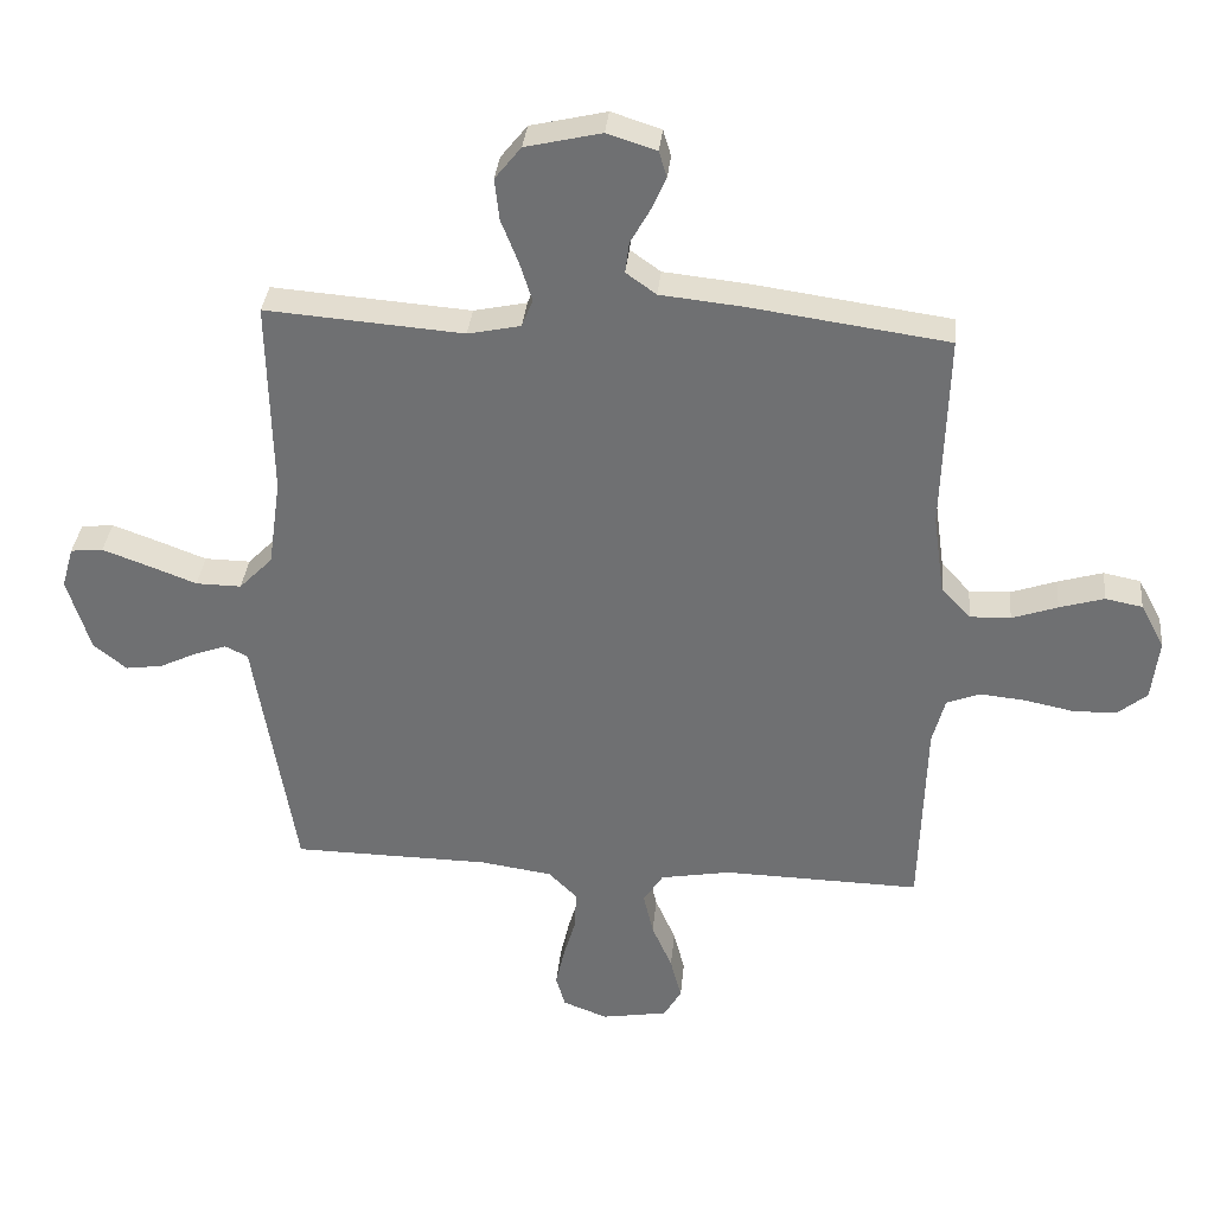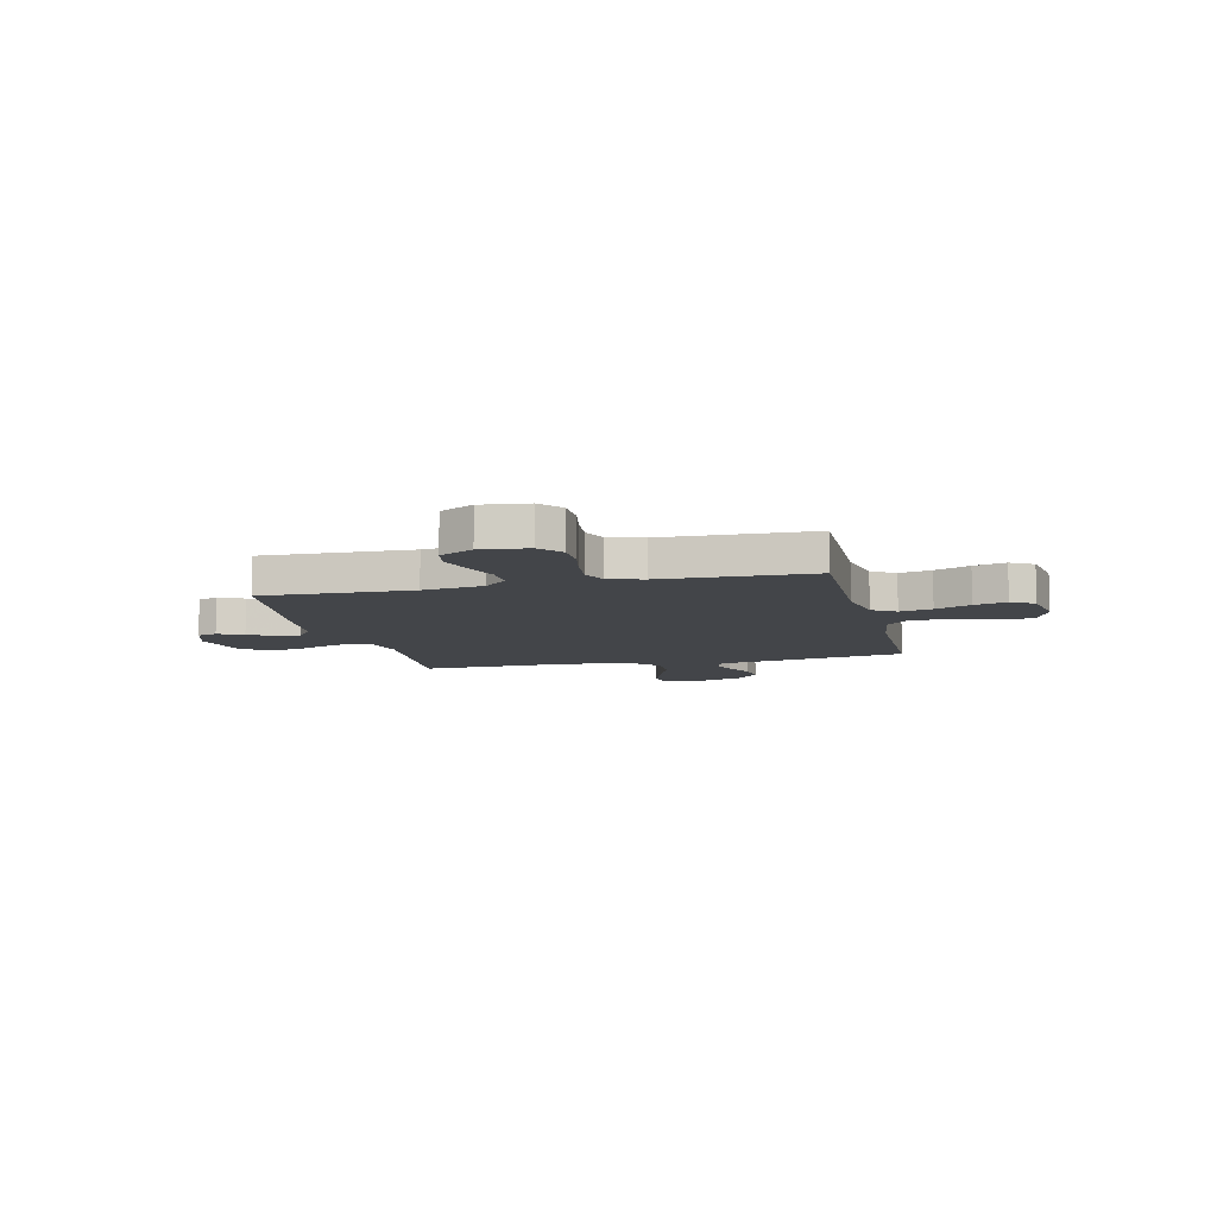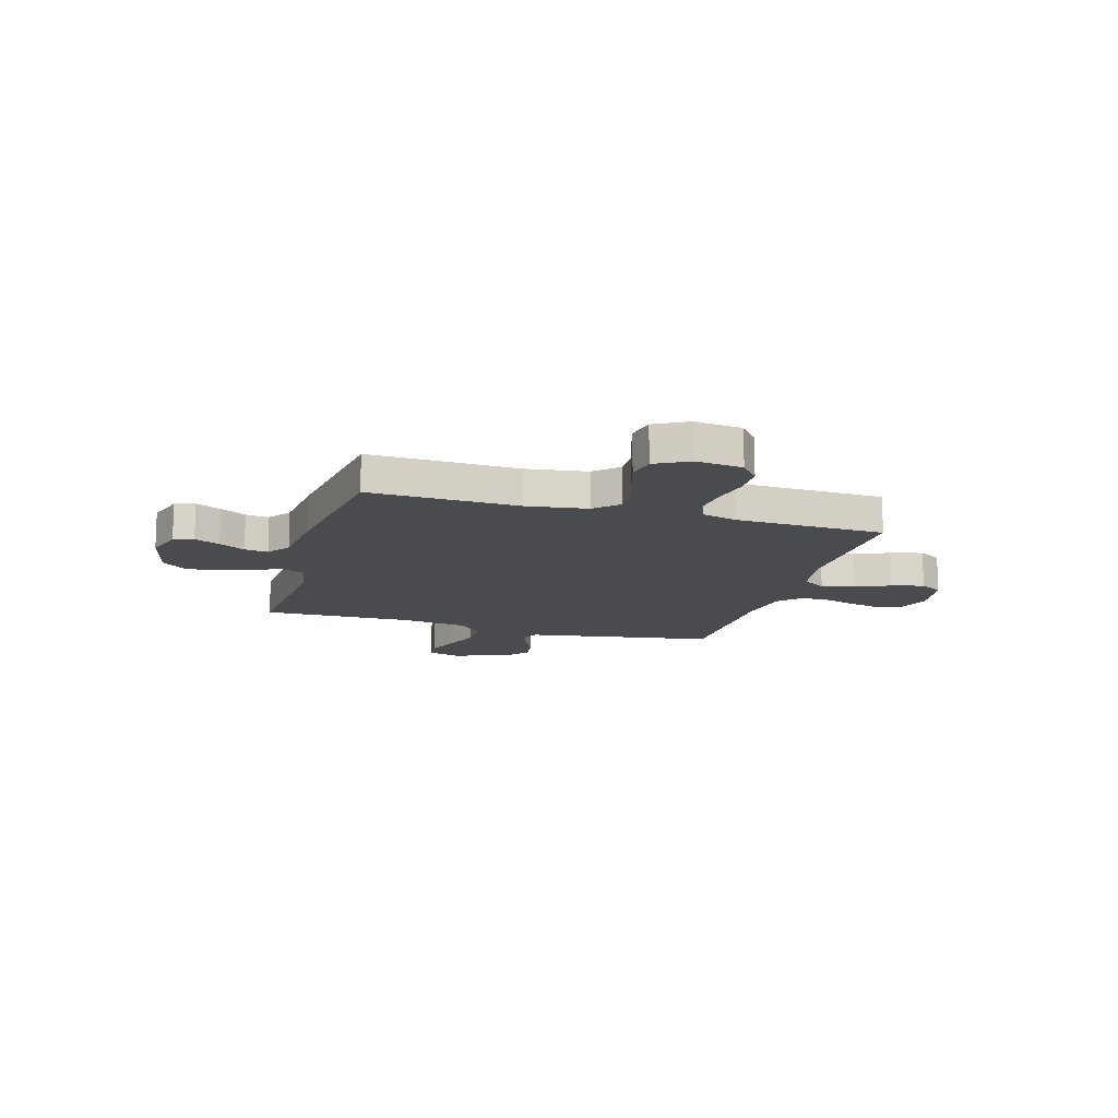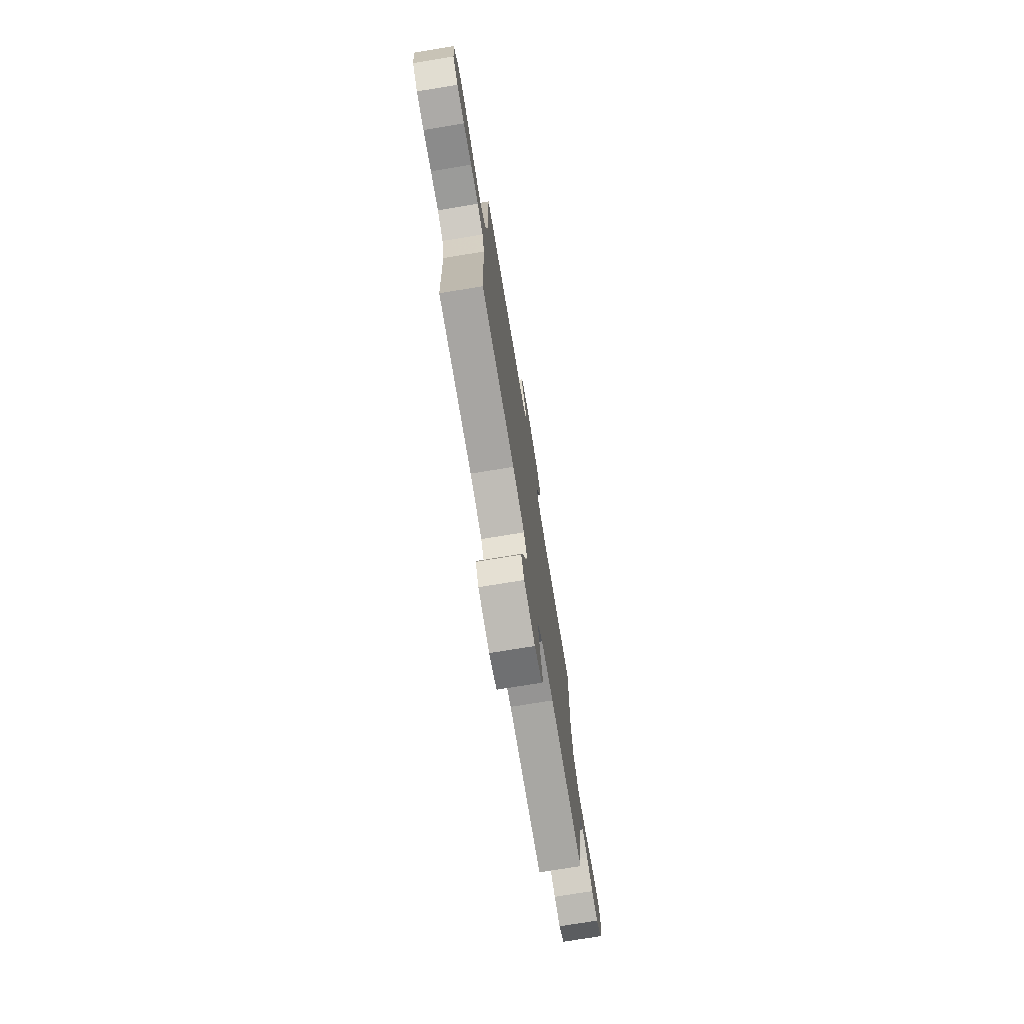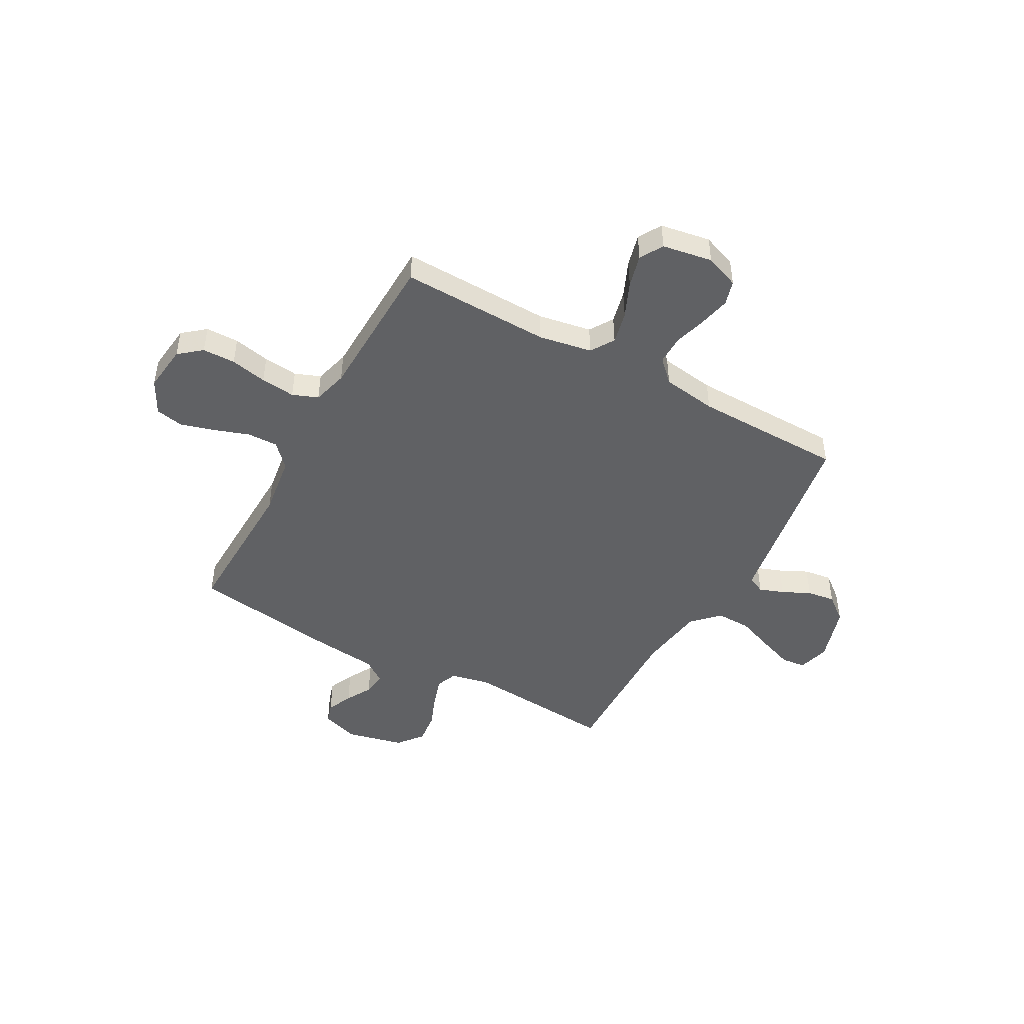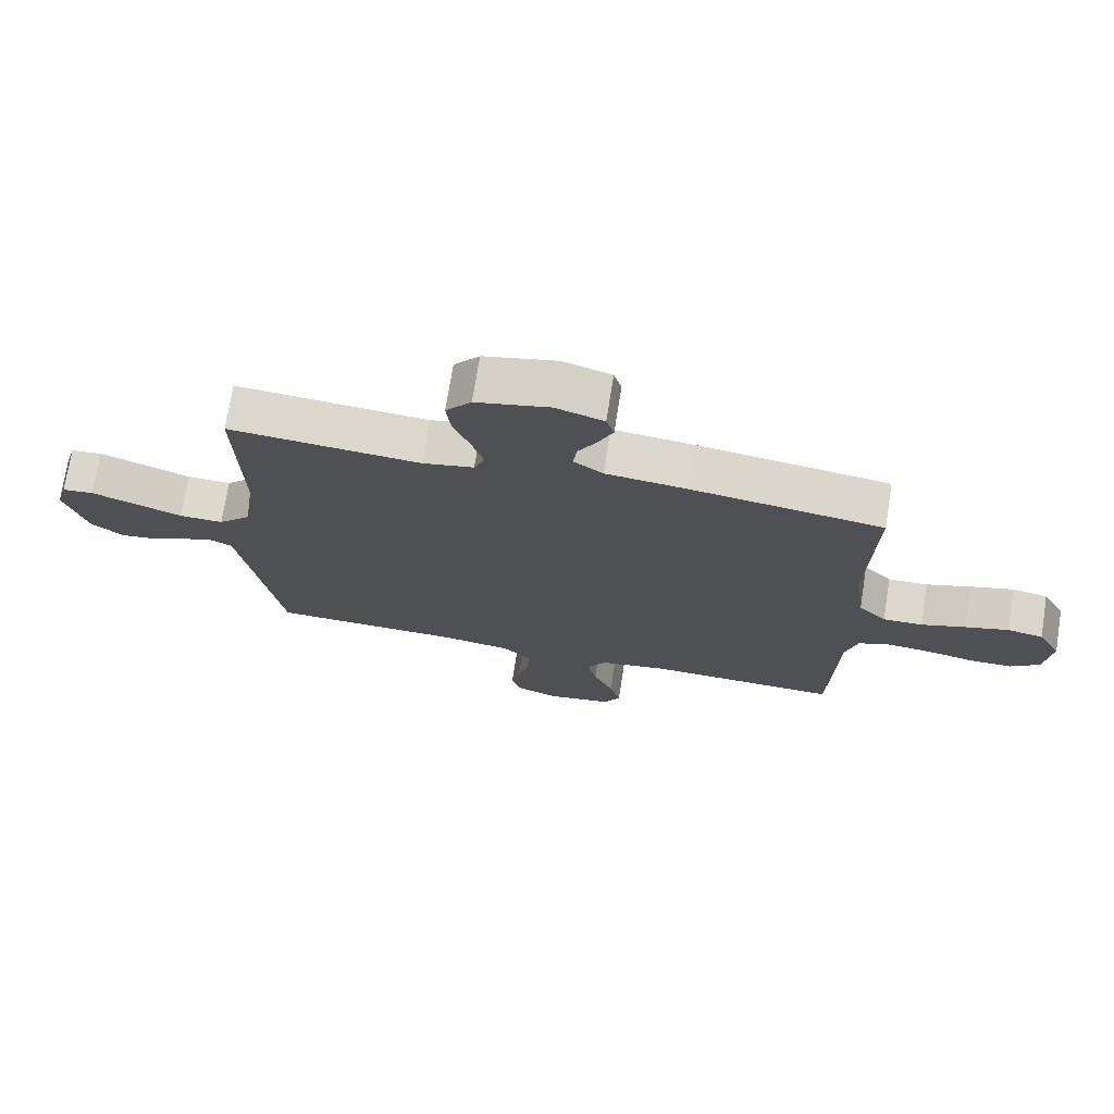
<metadata>
{"format":"obj","ext":"obj","renderer":"f3d","projection":"perspective","resolution":1024,"background":"white","views":[{"elev":34.3,"azim":5.6,"up":"+Z"},{"elev":-8.8,"azim":103.5,"up":"+Y"},{"elev":-14.1,"azim":73.7,"up":"+Y"},{"elev":-75.2,"azim":99.3,"up":"+Z"},{"elev":-47.0,"azim":151.1,"up":"+Y"},{"elev":72.8,"azim":9.0,"up":"+Z"}]}
</metadata>
<code>
v 0.5 0.07 0.5
v 0.491 0.07 0.2
v 0.508 0.07 0.079
v 0.552 0.07 0.032
v 0.614 0.07 0.034
v 0.683 0.07 0.058
v 0.751 0.07 0.078
v 0.807 0.07 0.067
v 0.843 0.07 0
v 0.832 0.07 -0.094
v 0.787 0.07 -0.131
v 0.721 0.07 -0.132
v 0.648 0.07 -0.117
v 0.579 0.07 -0.11
v 0.528 0.07 -0.13
v 0.509 0.07 -0.2
v 0.5 0.07 -0.5
v 0.2 0.07 -0.493
v 0.094 0.07 -0.512
v 0.064 0.07 -0.559
v 0.079 0.07 -0.624
v 0.11 0.07 -0.695
v 0.127 0.07 -0.76
v 0.1 0.07 -0.806
v 0 0.07 -0.823
v -0.068 0.07 -0.797
v -0.082 0.07 -0.748
v -0.068 0.07 -0.686
v -0.049 0.07 -0.621
v -0.048 0.07 -0.563
v -0.091 0.07 -0.52
v -0.2 0.07 -0.504
v -0.5 0.07 -0.5
v -0.549 0.07 -0.2
v -0.562 0.07 -0.118
v -0.597 0.07 -0.101
v -0.646 0.07 -0.119
v -0.702 0.07 -0.146
v -0.758 0.07 -0.154
v -0.808 0.07 -0.114
v -0.843 0.07 0
v -0.825 0.07 0.063
v -0.776 0.07 0.068
v -0.707 0.07 0.043
v -0.633 0.07 0.015
v -0.564 0.07 0.014
v -0.513 0.07 0.066
v -0.494 0.07 0.2
v -0.5 0.07 0.5
v -0.2 0.07 0.477
v -0.12 0.07 0.494
v -0.103 0.07 0.536
v -0.122 0.07 0.596
v -0.148 0.07 0.662
v -0.155 0.07 0.725
v -0.115 0.07 0.775
v 0 0.07 0.802
v 0.075 0.07 0.778
v 0.087 0.07 0.738
v 0.064 0.07 0.687
v 0.035 0.07 0.635
v 0.029 0.07 0.588
v 0.075 0.07 0.555
v 0.2 0.07 0.542
v 0.5 0 0.5
v 0.491 0 0.2
v 0.508 0 0.079
v 0.552 0 0.032
v 0.614 0 0.034
v 0.683 0 0.058
v 0.751 0 0.078
v 0.807 0 0.067
v 0.843 0 0
v 0.832 0 -0.094
v 0.787 0 -0.131
v 0.721 0 -0.132
v 0.648 0 -0.117
v 0.579 0 -0.11
v 0.528 0 -0.13
v 0.509 0 -0.2
v 0.5 0 -0.5
v 0.2 0 -0.493
v 0.094 0 -0.512
v 0.064 0 -0.559
v 0.079 0 -0.624
v 0.11 0 -0.695
v 0.127 0 -0.76
v 0.1 0 -0.806
v 0 0 -0.823
v -0.068 0 -0.797
v -0.082 0 -0.748
v -0.068 0 -0.686
v -0.049 0 -0.621
v -0.048 0 -0.563
v -0.091 0 -0.52
v -0.2 0 -0.504
v -0.5 0 -0.5
v -0.549 0 -0.2
v -0.562 0 -0.118
v -0.597 0 -0.101
v -0.646 0 -0.119
v -0.702 0 -0.146
v -0.758 0 -0.154
v -0.808 0 -0.114
v -0.843 0 0
v -0.825 0 0.063
v -0.776 0 0.068
v -0.707 0 0.043
v -0.633 0 0.015
v -0.564 0 0.014
v -0.513 0 0.066
v -0.494 0 0.2
v -0.5 0 0.5
v -0.2 0 0.477
v -0.12 0 0.494
v -0.103 0 0.536
v -0.122 0 0.596
v -0.148 0 0.662
v -0.155 0 0.725
v -0.115 0 0.775
v 0 0 0.802
v 0.075 0 0.778
v 0.087 0 0.738
v 0.064 0 0.687
v 0.035 0 0.635
v 0.029 0 0.588
v 0.075 0 0.555
v 0.2 0 0.542
f 63 64 1 2
f 62 63 2 3
f 59 60 61
f 58 59 61
f 57 58 61
f 56 57 61
f 55 56 61
f 54 55 61
f 53 54 61
f 52 53 61 62
f 62 3 4
f 52 62 4
f 51 52 4
f 48 49 50
f 50 51 4
f 48 50 4
f 47 48 4
f 43 44 45
f 42 43 45
f 41 42 45
f 40 41 45
f 39 40 45
f 38 39 45
f 37 38 45
f 36 37 45 46
f 46 47 4
f 36 46 4
f 35 36 4
f 35 4 5
f 34 35 5
f 33 34 5
f 32 33 5
f 27 28 29
f 26 27 29
f 25 26 29
f 24 25 29
f 23 24 29
f 22 23 29
f 21 22 29
f 20 21 29 30
f 19 20 30 31
f 16 17 18
f 19 31 32
f 18 19 32
f 16 18 32
f 15 16 32
f 11 12 13
f 10 11 13
f 9 10 13
f 8 9 13
f 7 8 13
f 6 7 13
f 5 6 13
f 5 13 14
f 15 32 5
f 5 14 15
f 66 65 128 127
f 67 66 127 126
f 125 124 123
f 125 123 122
f 125 122 121
f 125 121 120
f 125 120 119
f 125 119 118
f 125 118 117
f 126 125 117 116
f 68 67 126
f 68 126 116
f 68 116 115
f 114 113 112
f 68 115 114
f 68 114 112
f 68 112 111
f 109 108 107
f 109 107 106
f 109 106 105
f 109 105 104
f 109 104 103
f 109 103 102
f 109 102 101
f 110 109 101 100
f 68 111 110
f 68 110 100
f 68 100 99
f 69 68 99
f 69 99 98
f 69 98 97
f 69 97 96
f 93 92 91
f 93 91 90
f 93 90 89
f 93 89 88
f 93 88 87
f 93 87 86
f 93 86 85
f 94 93 85 84
f 95 94 84 83
f 82 81 80
f 96 95 83
f 96 83 82
f 96 82 80
f 96 80 79
f 77 76 75
f 77 75 74
f 77 74 73
f 77 73 72
f 77 72 71
f 77 71 70
f 77 70 69
f 78 77 69
f 69 96 79
f 79 78 69
f 1 65 66 2
f 2 66 67 3
f 3 67 68 4
f 4 68 69 5
f 5 69 70 6
f 6 70 71 7
f 7 71 72 8
f 8 72 73 9
f 9 73 74 10
f 10 74 75 11
f 11 75 76 12
f 12 76 77 13
f 13 77 78 14
f 14 78 79 15
f 15 79 80 16
f 16 80 81 17
f 17 81 82 18
f 18 82 83 19
f 19 83 84 20
f 20 84 85 21
f 21 85 86 22
f 22 86 87 23
f 23 87 88 24
f 24 88 89 25
f 25 89 90 26
f 26 90 91 27
f 27 91 92 28
f 28 92 93 29
f 29 93 94 30
f 30 94 95 31
f 31 95 96 32
f 32 96 97 33
f 33 97 98 34
f 34 98 99 35
f 35 99 100 36
f 36 100 101 37
f 37 101 102 38
f 38 102 103 39
f 39 103 104 40
f 40 104 105 41
f 41 105 106 42
f 42 106 107 43
f 43 107 108 44
f 44 108 109 45
f 45 109 110 46
f 46 110 111 47
f 47 111 112 48
f 48 112 113 49
f 49 113 114 50
f 50 114 115 51
f 51 115 116 52
f 52 116 117 53
f 53 117 118 54
f 54 118 119 55
f 55 119 120 56
f 56 120 121 57
f 57 121 122 58
f 58 122 123 59
f 59 123 124 60
f 60 124 125 61
f 61 125 126 62
f 62 126 127 63
f 63 127 128 64
f 64 128 65 1

</code>
